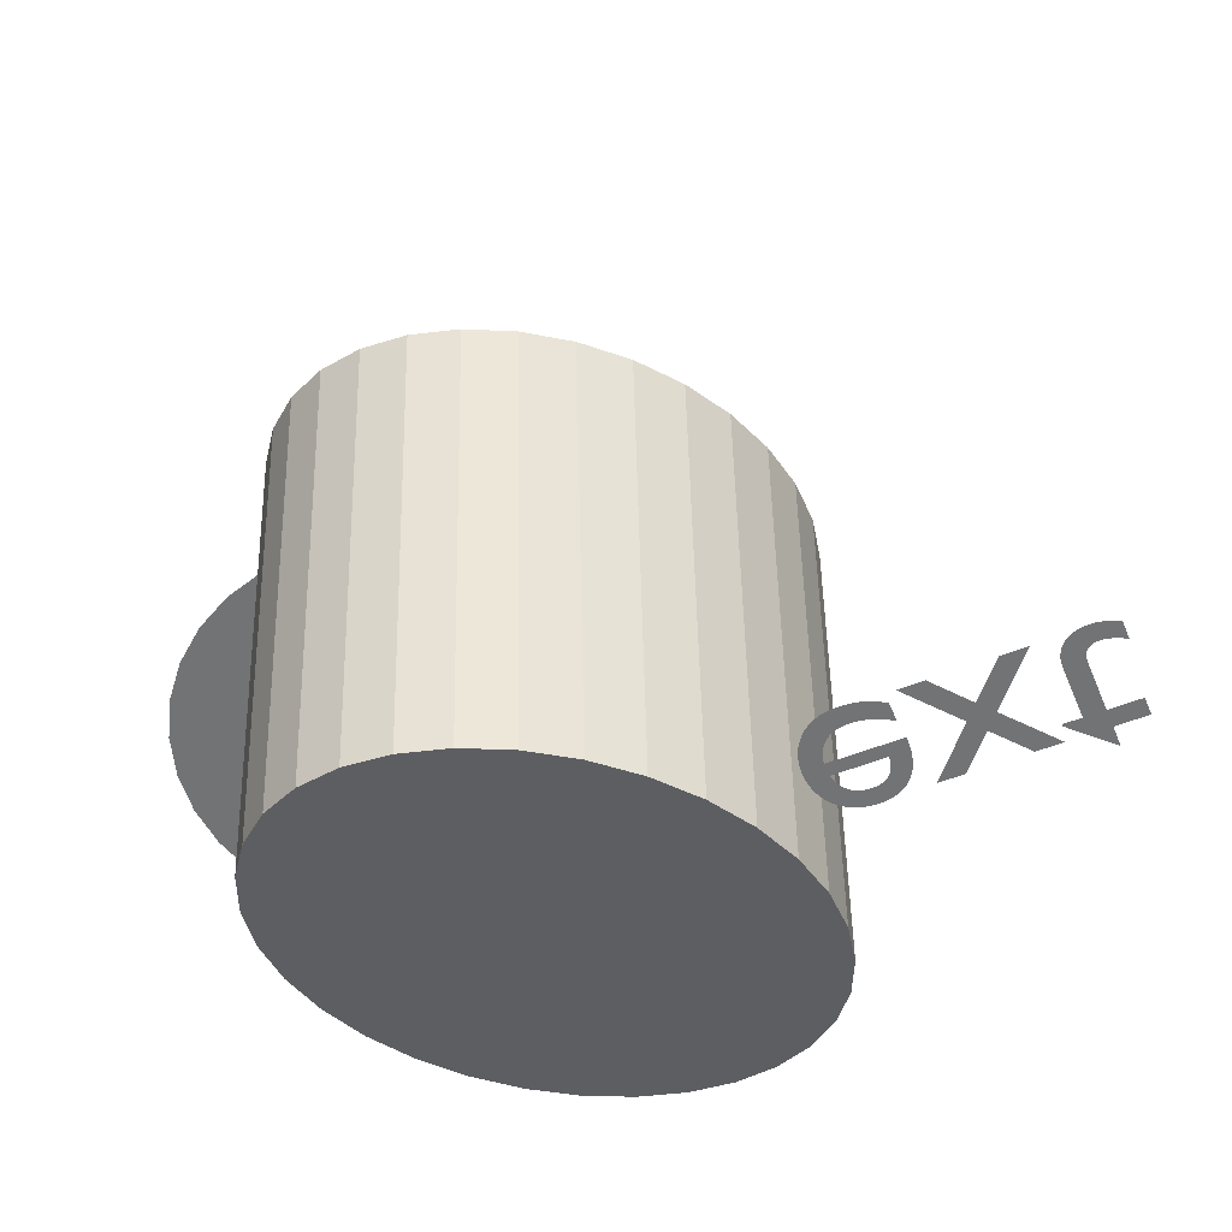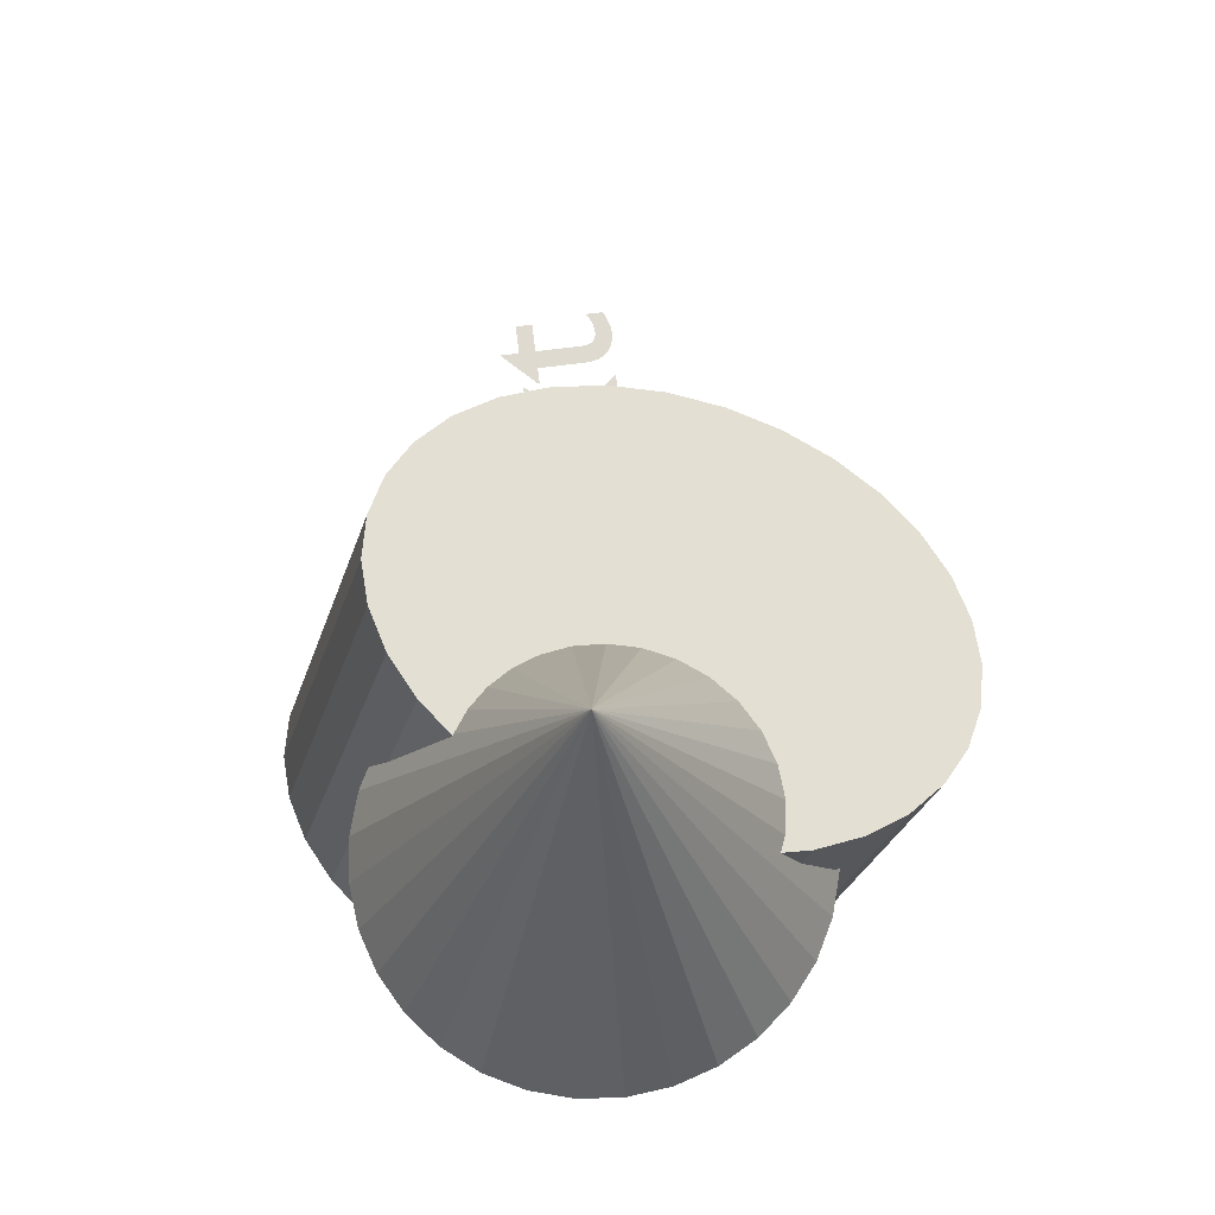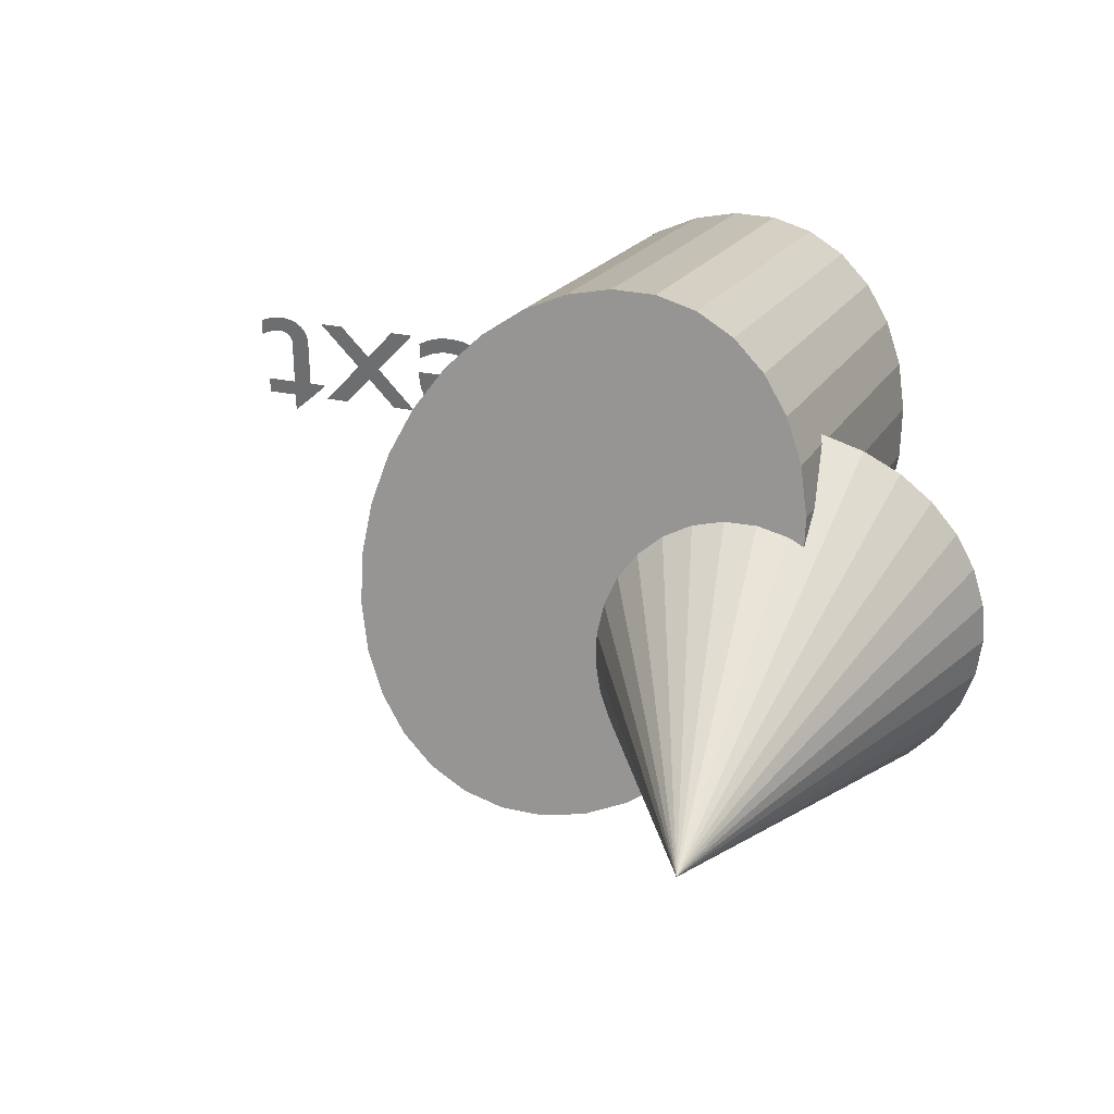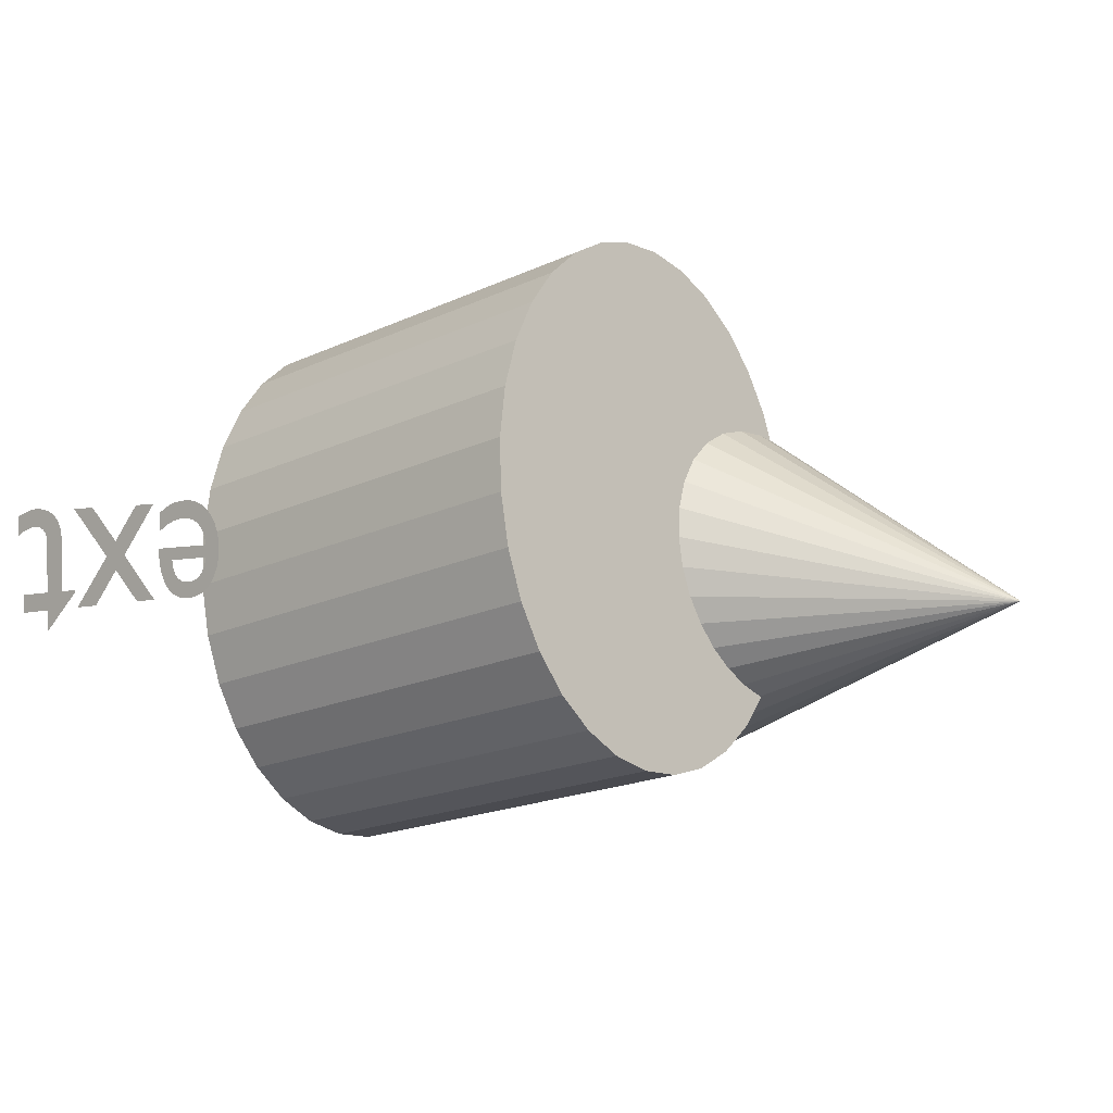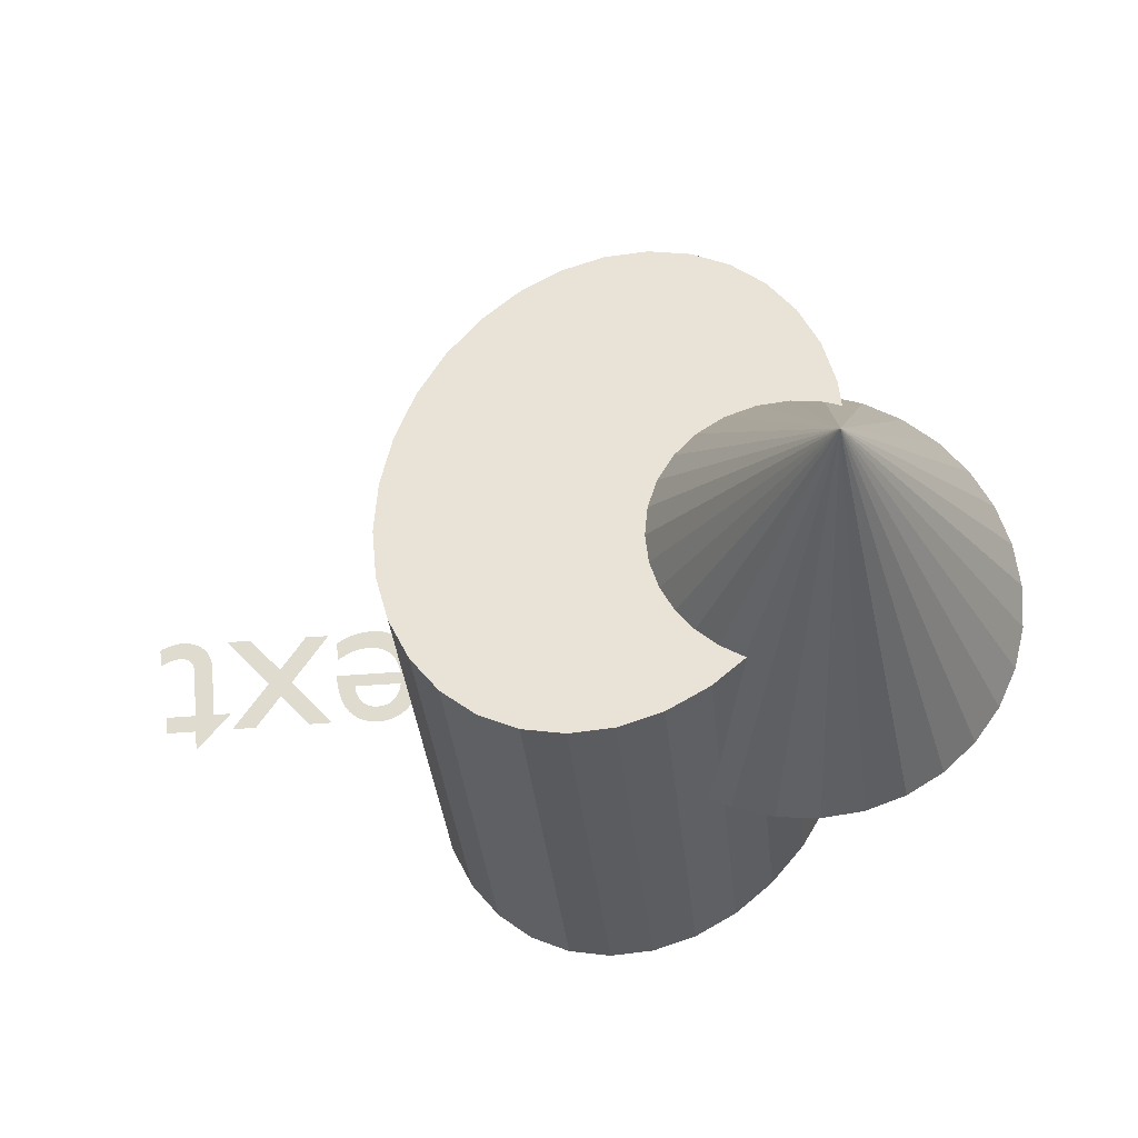
<metadata>
{"format":"obj","ext":"obj","renderer":"f3d","projection":"perspective","resolution":1024,"background":"white","views":[{"elev":-55.9,"azim":22.4,"up":"+Y"},{"elev":71.0,"azim":-97.2,"up":"+Y"},{"elev":33.1,"azim":-165.1,"up":"+Z"},{"elev":4.2,"azim":126.2,"up":"+Z"},{"elev":70.5,"azim":176.1,"up":"+Y"}]}
</metadata>
<code>
o Text
v 1.75 0 -0.542
v 1.583 0 -0.379
v 1.583 0 -0.369
v 1.661 0 -0.369
v 1.661 0 -0.132
v 1.662 0 -0.1122
v 1.665 0 -0.09343
v 1.67 0 -0.0758
v 1.677 0 -0.05944
v 1.686 0 -0.04451
v 1.698 0 -0.03112
v 1.711 0 -0.01943
v 1.726 0 -0.009556
v 1.743 0 -0.001641
v 1.763 0 0.004181
v 1.784 0 0.007773
v 1.807 0 0.009
v 1.815 0 0.008734
v 1.823 0 0.007958
v 1.832 0 0.006703
v 1.841 0 0.005
v 1.851 0 0.00288
v 1.86 0 0.000375
v 1.87 0 -0.002484
v 1.88 0 -0.005667
v 1.889 0 -0.009141
v 1.898 0 -0.01287
v 1.907 0 -0.01684
v 1.915 0 -0.021
v 1.915 0 -0.104
v 1.906 0 -0.09873
v 1.897 0 -0.09392
v 1.889 0 -0.08956
v 1.88 0 -0.08567
v 1.871 0 -0.08223
v 1.863 0 -0.07925
v 1.855 0 -0.07673
v 1.846 0 -0.07467
v 1.838 0 -0.07306
v 1.83 0 -0.07192
v 1.822 0 -0.07123
v 1.814 0 -0.071
v 1.807 0 -0.07133
v 1.8 0 -0.07236
v 1.793 0 -0.07417
v 1.786 0 -0.07685
v 1.779 0 -0.08048
v 1.772 0 -0.08513
v 1.766 0 -0.09088
v 1.761 0 -0.09781
v 1.756 0 -0.106
v 1.753 0 -0.1156
v 1.751 0 -0.1265
v 1.75 0 -0.139
v 1.75 0 -0.369
v 1.892 0 -0.369
v 1.892 0 -0.449
v 1.75 0 -0.449
v 1.57 0 -0.449
v 1.456 0 -0.449
v 1.328 0 -0.295
v 1.195 0 -0.449
v 1.083 0 -0.449
v 1.272 0 -0.228
v 1.083 0 0
v 1.195 0 0
v 1.328 0 -0.161
v 1.469 0 0
v 1.583 0 0
v 1.385 0 -0.228
v 1.042 0 -0.13
v 1.029 0 -0.1218
v 1.016 0 -0.1142
v 1.003 0 -0.1072
v 0.9902 0 -0.1009
v 0.9772 0 -0.09523
v 0.9643 0 -0.09025
v 0.9512 0 -0.08598
v 0.9381 0 -0.08244
v 0.925 0 -0.07966
v 0.9118 0 -0.07764
v 0.8984 0 -0.07641
v 0.885 0 -0.076
v 0.8642 0 -0.07696
v 0.8449 0 -0.07982
v 0.8271 0 -0.08458
v 0.8107 0 -0.09122
v 0.7959 0 -0.09974
v 0.7825 0 -0.1101
v 0.7706 0 -0.1224
v 0.7603 0 -0.1364
v 0.7514 0 -0.1524
v 0.7441 0 -0.1701
v 0.7383 0 -0.1896
v 0.734 0 -0.211
v 1.05 0 -0.211
v 1.048 0 -0.2507
v 1.044 0 -0.2869
v 1.036 0 -0.3196
v 1.026 0 -0.3488
v 1.013 0 -0.3745
v 0.9971 0 -0.3967
v 0.979 0 -0.4155
v 0.9584 0 -0.4309
v 0.9357 0 -0.4427
v 0.9108 0 -0.4512
v 0.8838 0 -0.4563
v 0.855 0 -0.458
v 0.8248 0 -0.4561
v 0.7964 0 -0.4506
v 0.7699 0 -0.4415
v 0.7454 0 -0.4291
v 0.7233 0 -0.4136
v 0.7035 0 -0.395
v 0.6863 0 -0.3736
v 0.6719 0 -0.3496
v 0.6604 0 -0.323
v 0.6519 0 -0.2941
v 0.6468 0 -0.2631
v 0.645 0 -0.23
v 0.6466 0 -0.1992
v 0.6514 0 -0.1692
v 0.6594 0 -0.1403
v 0.6704 0 -0.1129
v 0.6845 0 -0.08736
v 0.7015 0 -0.064
v 0.7214 0 -0.04323
v 0.7443 0 -0.02541
v 0.7699 0 -0.01091
v 0.7982 0 -9.3e-05
v 0.8293 0 0.006665
v 0.863 0 0.009
v 0.8815 0 0.008645
v 0.8989 0 0.007574
v 0.9154 0 0.005781
v 0.9312 0 0.003259
v 0.9463 0 1e-06
v 0.9607 0 -0.004
v 0.9748 0 -0.008751
v 0.9885 0 -0.01426
v 1.002 0 -0.02053
v 1.015 0 -0.02757
v 1.029 0 -0.0354
v 1.042 0 -0.044
v 0.736 0 -0.27
v 0.7396 0 -0.2871
v 0.7444 0 -0.3029
v 0.7504 0 -0.3173
v 0.7576 0 -0.3303
v 0.766 0 -0.342
v 0.7755 0 -0.3521
v 0.7862 0 -0.3608
v 0.7981 0 -0.368
v 0.8111 0 -0.3736
v 0.8253 0 -0.3777
v 0.8406 0 -0.3802
v 0.857 0 -0.381
v 0.8722 0 -0.3801
v 0.8864 0 -0.3775
v 0.8996 0 -0.3732
v 0.9116 0 -0.3673
v 0.9224 0 -0.3599
v 0.932 0 -0.351
v 0.9404 0 -0.3407
v 0.9474 0 -0.329
v 0.9532 0 -0.316
v 0.9576 0 -0.3018
v 0.9605 0 -0.2865
v 0.962 0 -0.27
v 0.587 0 -0.682
v 0.017 0 -0.682
v 0.017 0 -0.594
v 0.253 0 -0.594
v 0.253 0 0
v 0.351 0 0
v 0.351 0 -0.594
v 0.587 0 -0.594
f 2 58 1
f 2 57 58
f 2 56 57
f 3 56 2
f 4 56 3
f 5 55 4
f 55 56 4
f 5 54 55
f 5 53 54
f 6 53 5
f 6 52 53
f 6 51 52
f 7 51 6
f 7 50 51
f 31 29 30
f 32 29 31
f 7 49 50
f 33 29 32
f 8 49 7
f 8 48 49
f 34 29 33
f 35 29 34
f 8 47 48
f 36 29 35
f 8 46 47
f 37 29 36
f 8 45 46
f 38 29 37
f 9 45 8
f 39 29 38
f 9 44 45
f 40 29 39
f 9 43 44
f 41 29 40
f 9 42 43
f 42 29 41
f 9 29 42
f 10 29 9
f 11 29 10
f 12 29 11
f 12 28 29
f 13 28 12
f 13 27 28
f 13 26 27
f 14 26 13
f 14 25 26
f 14 24 25
f 14 23 24
f 15 23 14
f 15 22 23
f 15 21 22
f 16 21 15
f 16 20 21
f 16 19 20
f 17 19 16
f 17 18 19
f 64 62 63
f 64 61 62
f 61 59 60
f 61 70 59
f 64 70 61
f 65 70 64
f 65 67 70
f 67 69 70
f 65 66 67
f 68 69 67
f 109 107 108
f 109 106 107
f 110 106 109
f 110 105 106
f 111 105 110
f 111 104 105
f 112 104 111
f 112 103 104
f 113 103 112
f 113 102 103
f 114 102 113
f 114 101 102
f 115 157 114
f 157 101 114
f 115 156 157
f 158 101 157
f 115 155 156
f 159 101 158
f 115 154 155
f 160 101 159
f 160 100 101
f 115 153 154
f 116 153 115
f 161 100 160
f 116 152 153
f 162 100 161
f 116 151 152
f 163 100 162
f 116 150 151
f 164 100 163
f 117 150 116
f 164 99 100
f 117 149 150
f 165 99 164
f 117 148 149
f 166 99 165
f 118 148 117
f 166 98 99
f 118 147 148
f 167 98 166
f 118 146 147
f 168 98 167
f 119 146 118
f 119 145 146
f 168 97 98
f 169 97 168
f 119 169 145
f 119 97 169
f 120 97 119
f 120 96 97
f 121 95 120
f 95 96 120
f 121 94 95
f 122 94 121
f 122 93 94
f 122 92 93
f 123 92 122
f 123 91 92
f 124 91 123
f 124 90 91
f 72 144 71
f 124 89 90
f 73 144 72
f 74 144 73
f 125 89 124
f 125 88 89
f 75 144 74
f 76 144 75
f 125 87 88
f 77 144 76
f 125 86 87
f 78 144 77
f 126 86 125
f 79 144 78
f 126 85 86
f 80 144 79
f 126 84 85
f 81 144 80
f 82 144 81
f 126 83 84
f 83 144 82
f 126 144 83
f 127 144 126
f 127 143 144
f 128 143 127
f 128 142 143
f 128 141 142
f 129 141 128
f 129 140 141
f 129 139 140
f 130 139 129
f 130 138 139
f 130 137 138
f 131 137 130
f 131 136 137
f 131 135 136
f 131 134 135
f 132 134 131
f 132 133 134
f 172 170 171
f 172 177 170
f 173 177 172
f 174 176 173
f 176 177 173
f 174 175 176
o Cylinder
v 0.001228 0.1964 -1.699
v 0.1694 2.17 -1.174
v 0.1741 0.157 -1.613
v 0.3424 2.131 -1.089
v 0.3227 0.1078 -1.485
v 0.4909 2.082 -0.9609
v 0.4412 0.05097 -1.32
v 0.6095 2.025 -0.7958
v 0.5252 -0.01146 -1.124
v 0.6934 1.962 -0.5998
v 0.5713 -0.07706 -0.9047
v 0.7395 1.897 -0.3803
v 0.5778 -0.1433 -0.6702
v 0.746 1.83 -0.1457
v 0.5445 -0.2077 -0.4296
v 0.7127 1.766 0.09479
v 0.4726 -0.2677 -0.1923
v 0.6408 1.706 0.3321
v 0.3649 -0.321 0.03261
v 0.5331 1.653 0.557
v 0.2255 -0.3655 0.2365
v 0.3937 1.608 0.7609
v 0.05983 -0.3997 0.4116
v 0.228 1.574 0.936
v -0.1258 -0.4221 0.5512
v 0.04243 1.552 1.076
v -0.3242 -0.4319 0.6498
v -0.156 1.542 1.174
v -0.5278 -0.4287 0.7036
v -0.3596 1.545 1.228
v -0.7288 -0.4126 0.7107
v -0.5606 1.561 1.235
v -0.9194 -0.3843 0.6707
v -0.7512 1.589 1.195
v -1.092 -0.3448 0.5852
v -0.9241 1.629 1.11
v -1.241 -0.2957 0.4575
v -1.073 1.678 0.9819
v -1.359 -0.2388 0.2924
v -1.191 1.735 0.8168
v -1.443 -0.1764 0.09637
v -1.275 1.797 0.6208
v -1.489 -0.1108 -0.1231
v -1.321 1.863 0.4013
v -1.496 -0.04455 -0.3577
v -1.328 1.929 0.1667
v -1.463 0.0198 -0.5982
v -1.294 1.994 -0.0738
v -1.391 0.07979 -0.8355
v -1.222 2.054 -0.3111
v -1.283 0.1331 -1.06
v -1.115 2.107 -0.536
v -1.144 0.1777 -1.264
v -0.9754 2.151 -0.74
v -0.978 0.2118 -1.439
v -0.8097 2.186 -0.9151
v -0.7924 0.2342 -1.579
v -0.6241 2.208 -1.055
v -0.5939 0.244 -1.678
v -0.4257 2.218 -1.153
v -0.3903 0.2408 -1.731
v -0.2221 2.215 -1.207
v -0.1894 0.2247 -1.739
v -0.02115 2.198 -1.214
v 0 0 -1
v -0.1951 0 -0.9808
v -0.3827 0 -0.9239
v -0.5556 0 -0.8315
v -0.7071 0 -0.7071
v -0.8315 0 -0.5556
v -0.9239 0 -0.3827
v -0.9808 0 -0.1951
v -1 0 0
v -0.9808 0 0.1951
v -0.9239 0 0.3827
v -0.8315 0 0.5556
v -0.7071 0 0.7071
v -0.5556 0 0.8315
v -0.3827 0 0.9239
v -0.1951 0 0.9808
v 0 0 1
v 0.1951 0 0.9808
v 0.3827 0 0.9239
v 0.5556 0 0.8315
v 0.7071 0 0.7071
v 0.8315 0 0.5556
v 0.9239 0 0.3827
v 0.9808 0 0.1951
v 1 0 0
v 0.9808 0 -0.1951
v 0.9239 0 -0.3827
v 0.8315 0 -0.5556
v 0.7071 0 -0.7071
v 0.5556 0 -0.8315
v 0.3827 0 -0.9239
v 0.1951 0 -0.9808
v -0.2831 1.896 -0.05108
v -0.2865 1.859 -0.06144
v -0.2831 1.873 0.03064
v -0.2865 1.837 0.02029
v 0.3148 1.847 -0.06503
v 0.3115 1.81 -0.07538
v 0.3148 1.824 0.01669
v 0.3115 1.787 0.006342
v -1.106 1.385 -1.435
v -0.9112 1.385 -1.416
v -0.7236 1.385 -1.359
v -0.5507 1.385 -1.266
v -0.3991 1.385 -1.142
v -0.2748 1.385 -0.9904
v -0.1824 1.385 -0.8176
v -0.1255 1.385 -0.63
v -0.1062 1.385 -0.4349
v -0.1255 1.385 -0.2398
v -0.1824 1.385 -0.05219
v -0.2748 1.385 0.1207
v -0.3991 1.385 0.2722
v -0.5507 1.385 0.3966
v -0.7236 1.385 0.489
v -0.9112 1.385 0.5459
v -1.106 1.385 0.5651
v -1.301 1.385 0.5459
v -1.489 1.385 0.489
v -1.662 1.385 0.3966
v -1.813 1.385 0.2722
v -1.938 1.385 0.1207
v -2.03 1.385 -0.05219
v -2.087 1.385 -0.2398
v -2.106 1.385 -0.4349
v -2.087 1.385 -0.63
v -2.03 1.385 -0.8176
v -1.938 1.385 -0.9904
v -1.813 1.385 -1.142
v -1.662 1.385 -1.266
v -1.489 1.385 -1.359
v -1.301 1.385 -1.416
v -1.106 3.385 -0.4349
f 179 180 178
f 181 182 180
f 183 184 182
f 185 186 184
f 187 188 186
f 189 190 188
f 191 192 190
f 193 194 192
f 195 196 194
f 197 198 196
f 199 200 198
f 201 202 200
f 203 204 202
f 205 206 204
f 207 208 206
f 209 210 208
f 211 212 210
f 213 214 212
f 215 216 214
f 217 218 216
f 219 220 218
f 221 222 220
f 223 224 222
f 225 226 224
f 227 228 226
f 229 230 228
f 231 232 230
f 233 234 232
f 235 236 234
f 237 238 236
f 215 199 183
f 239 240 238
f 241 178 240
f 208 224 240
f 179 181 180
f 181 183 182
f 183 185 184
f 185 187 186
f 187 189 188
f 189 191 190
f 191 193 192
f 193 195 194
f 195 197 196
f 197 199 198
f 199 201 200
f 201 203 202
f 203 205 204
f 205 207 206
f 207 209 208
f 209 211 210
f 211 213 212
f 213 215 214
f 215 217 216
f 217 219 218
f 219 221 220
f 221 223 222
f 223 225 224
f 225 227 226
f 227 229 228
f 229 231 230
f 231 233 232
f 233 235 234
f 235 237 236
f 237 239 238
f 183 181 179
f 179 241 183
f 241 239 183
f 239 237 235
f 235 233 231
f 231 229 227
f 227 225 231
f 225 223 231
f 223 221 219
f 219 217 215
f 215 213 207
f 213 211 207
f 211 209 207
f 207 205 203
f 203 201 199
f 199 197 191
f 197 195 191
f 195 193 191
f 191 189 187
f 187 185 183
f 239 235 183
f 235 231 183
f 223 219 231
f 219 215 231
f 207 203 215
f 203 199 215
f 191 187 199
f 187 183 199
f 183 231 215
f 239 241 240
f 241 179 178
f 240 178 180
f 180 182 184
f 184 186 188
f 188 190 192
f 192 194 196
f 196 198 200
f 200 202 204
f 204 206 208
f 208 210 212
f 212 214 216
f 216 218 220
f 220 222 224
f 224 226 228
f 228 230 232
f 232 234 236
f 236 238 240
f 240 180 192
f 180 184 192
f 184 188 192
f 192 196 208
f 196 200 208
f 200 204 208
f 208 212 224
f 212 216 224
f 216 220 224
f 224 228 240
f 228 232 240
f 232 236 240
f 240 192 208
f 275 276 274
f 277 280 276
f 280 279 278
f 279 274 278
f 280 274 276
f 277 279 281
f 282 314 283
f 283 314 284
f 284 314 285
f 285 314 286
f 286 314 287
f 287 314 288
f 288 314 289
f 289 314 290
f 290 314 291
f 291 314 292
f 292 314 293
f 293 314 294
f 294 314 295
f 295 314 296
f 296 314 297
f 297 314 298
f 298 314 299
f 299 314 300
f 300 314 301
f 301 314 302
f 302 314 303
f 303 314 304
f 304 314 305
f 305 314 306
f 306 314 307
f 307 314 308
f 308 314 309
f 309 314 310
f 310 314 311
f 311 314 312
f 289 297 305
f 312 314 313
f 313 314 282
f 275 277 276
f 277 281 280
f 280 281 279
f 279 275 274
f 280 278 274
f 277 275 279
f 313 282 283
f 283 284 285
f 285 286 287
f 287 288 289
f 289 290 291
f 291 292 289
f 292 293 289
f 293 294 295
f 295 296 297
f 297 298 299
f 299 300 301
f 301 302 303
f 303 304 305
f 305 306 309
f 306 307 309
f 307 308 309
f 309 310 311
f 311 312 313
f 313 283 285
f 285 287 289
f 293 295 297
f 297 299 301
f 301 303 297
f 303 305 297
f 309 311 313
f 313 285 289
f 289 293 297
f 305 309 313
f 313 289 305
l 243 242
l 244 243
l 245 244
l 246 245
l 247 246
l 248 247
l 249 248
l 250 249
l 251 250
l 252 251
l 253 252
l 254 253
l 255 254
l 256 255
l 257 256
l 258 257
l 259 258
l 260 259
l 261 260
l 262 261
l 263 262
l 264 263
l 265 264
l 266 265
l 267 266
l 268 267
l 269 268
l 270 269
l 271 270
l 272 271
l 273 272
l 242 273

</code>
